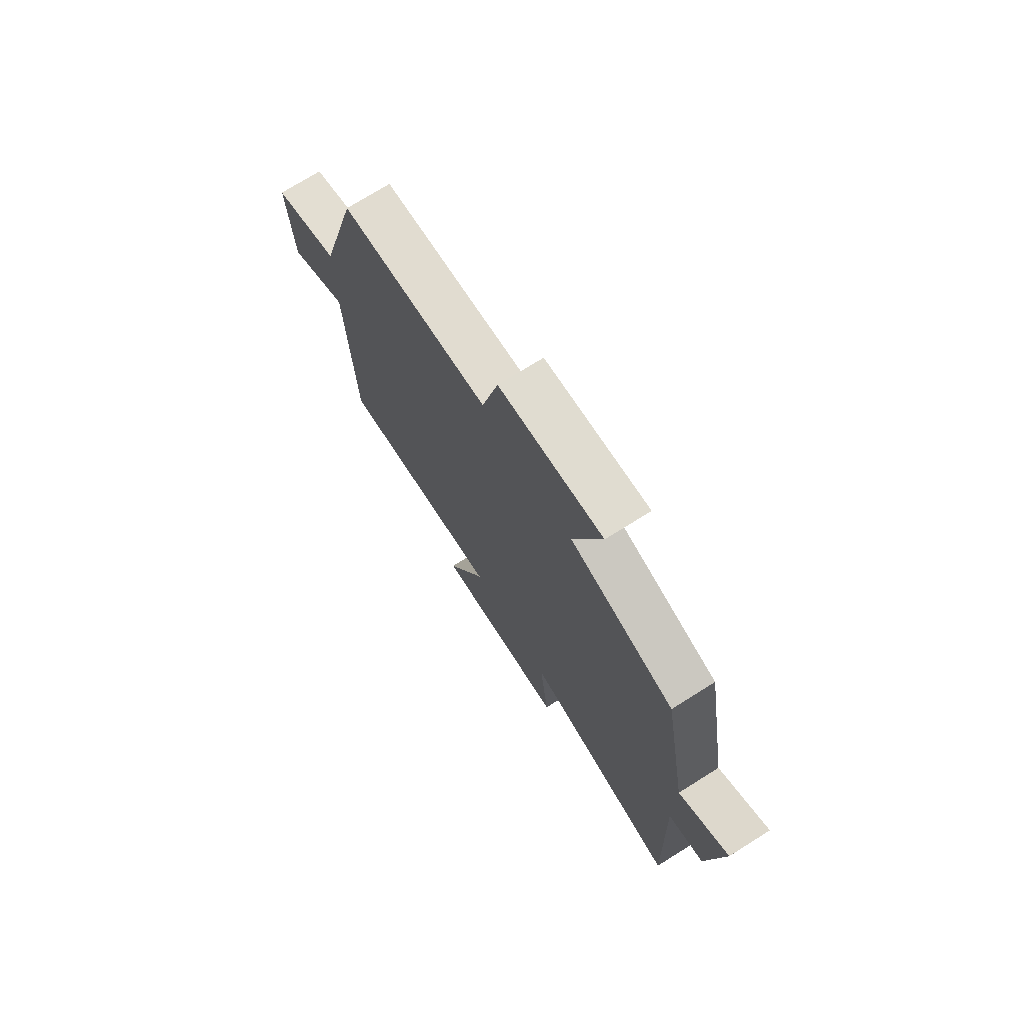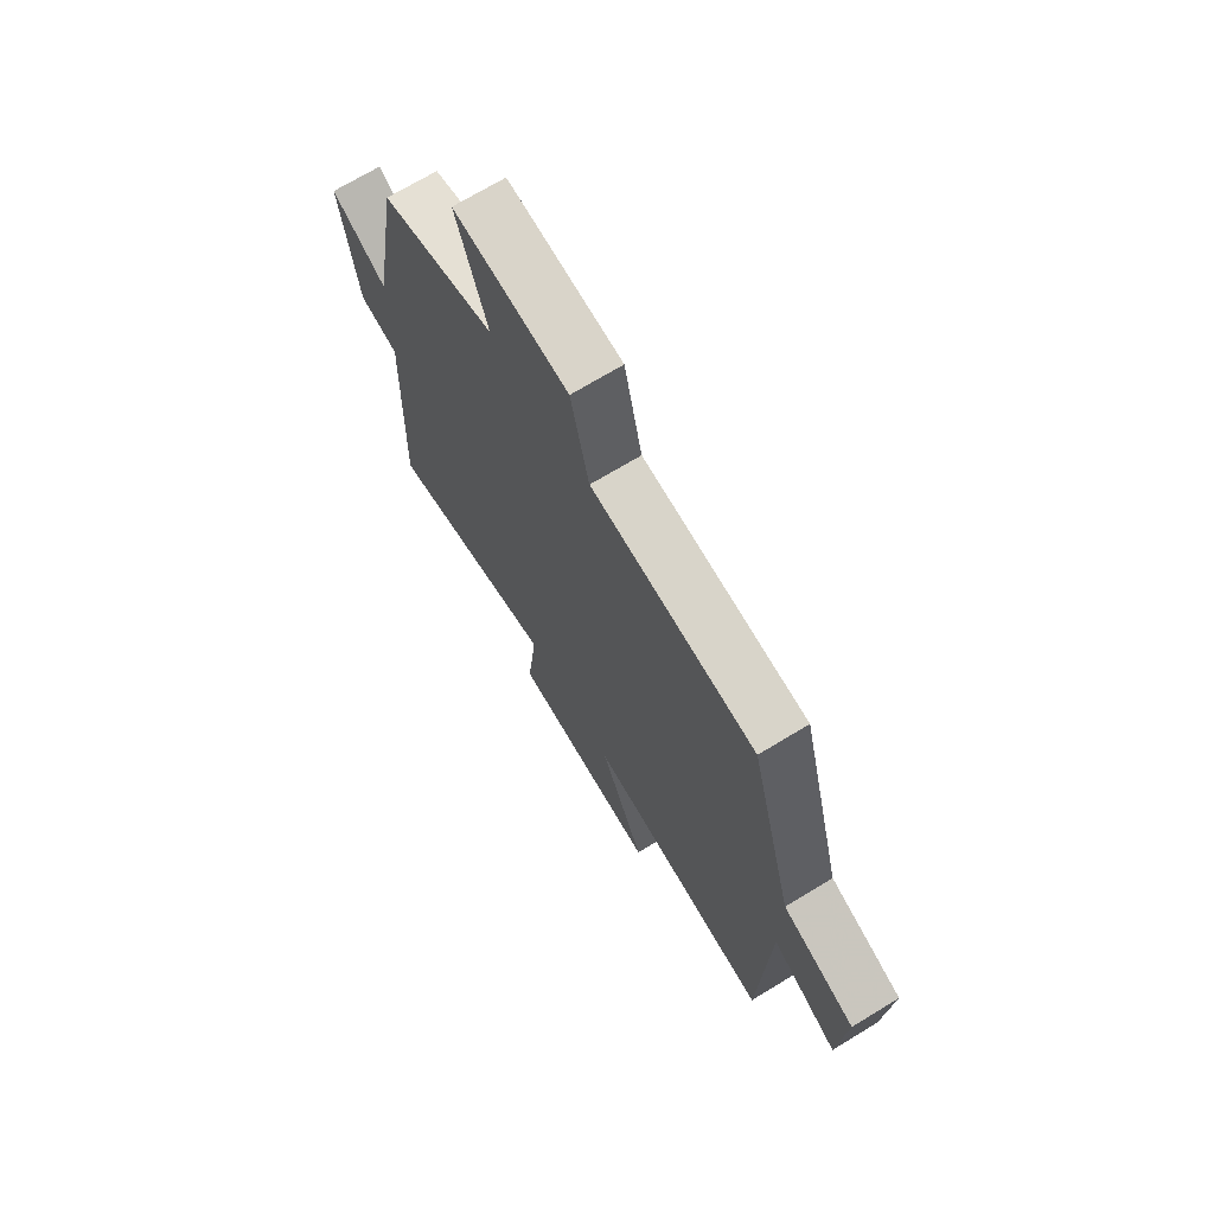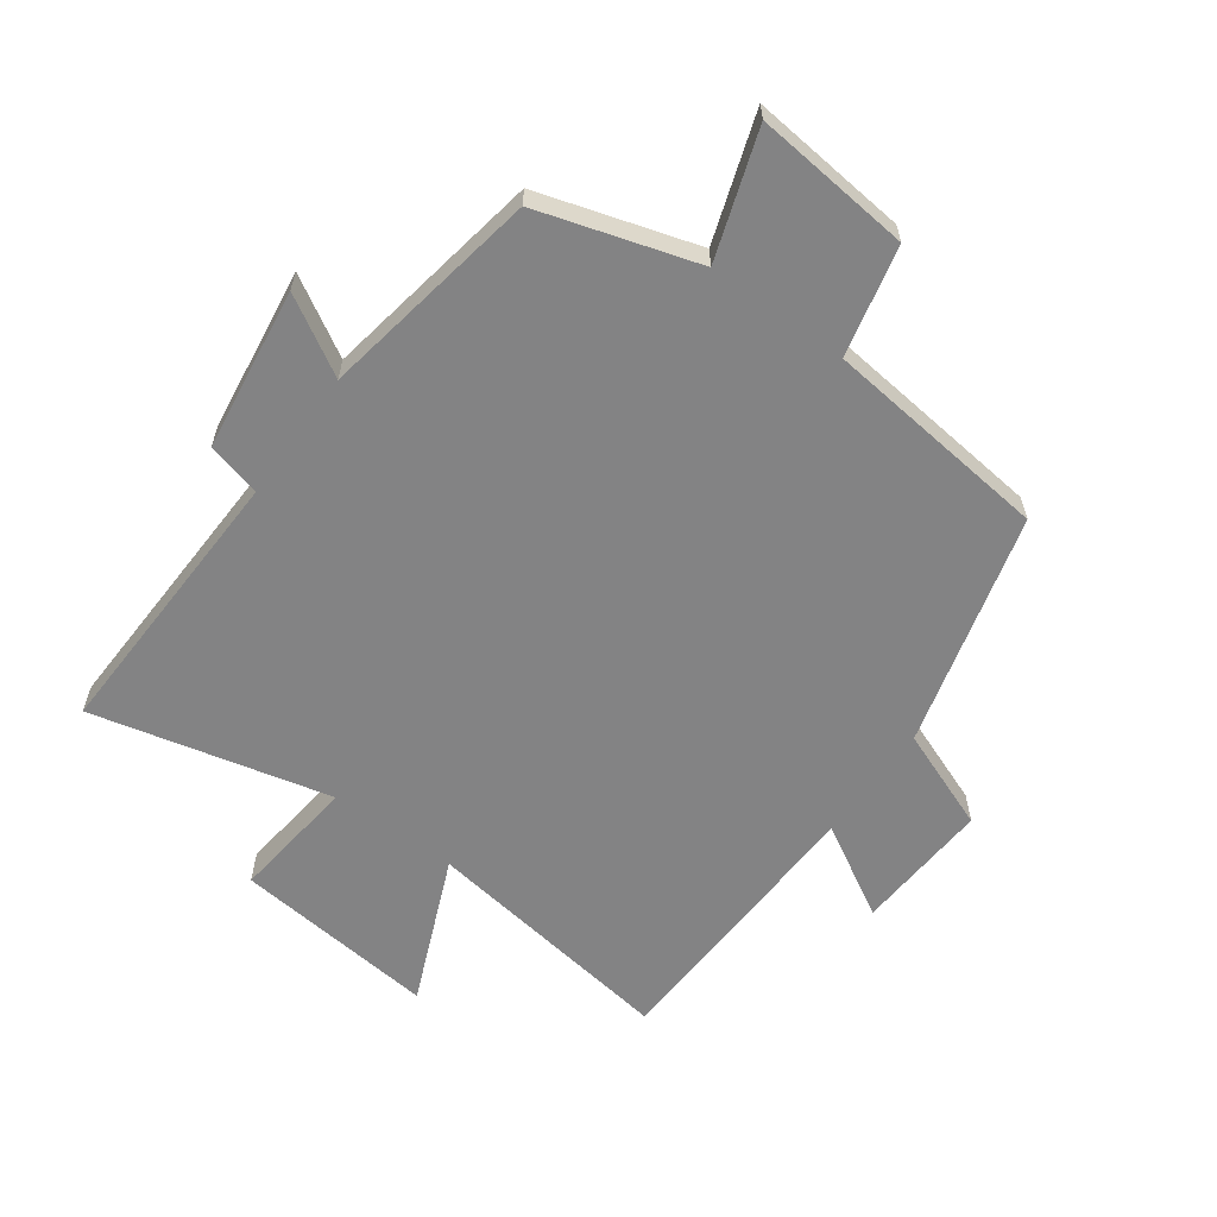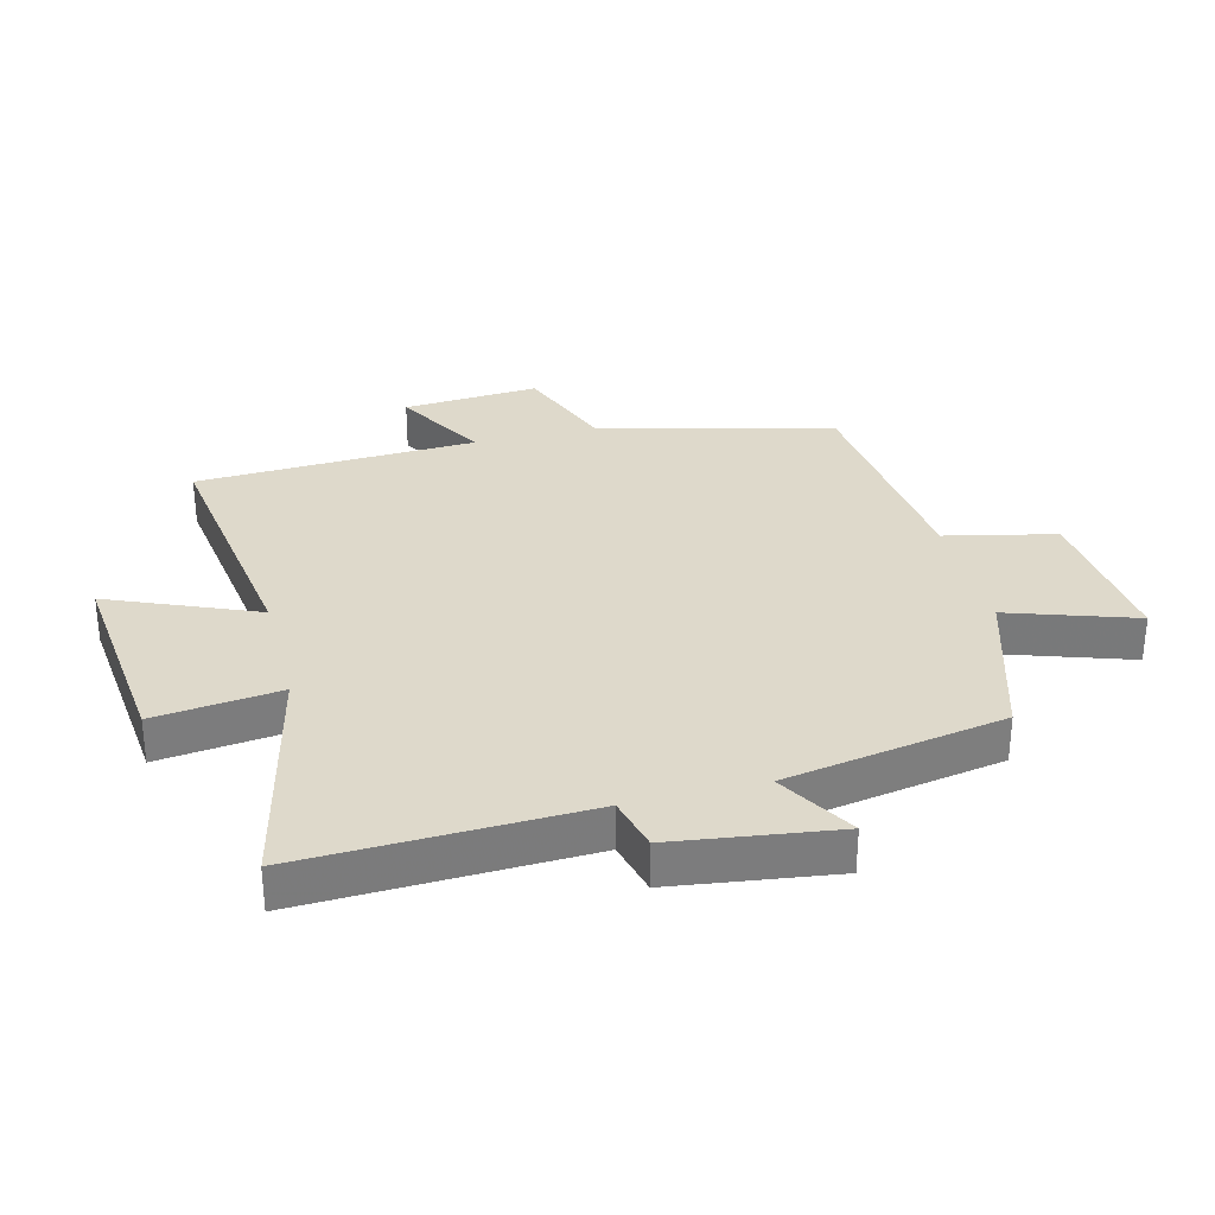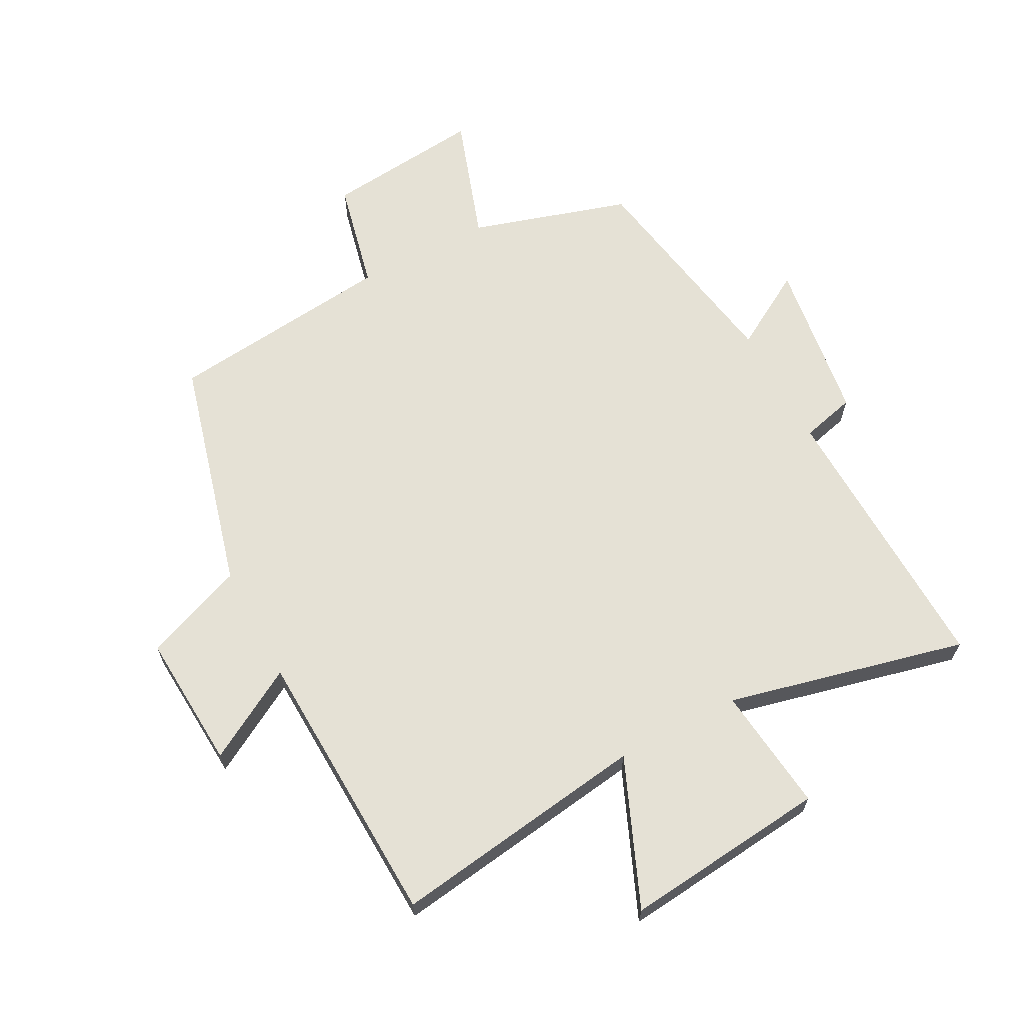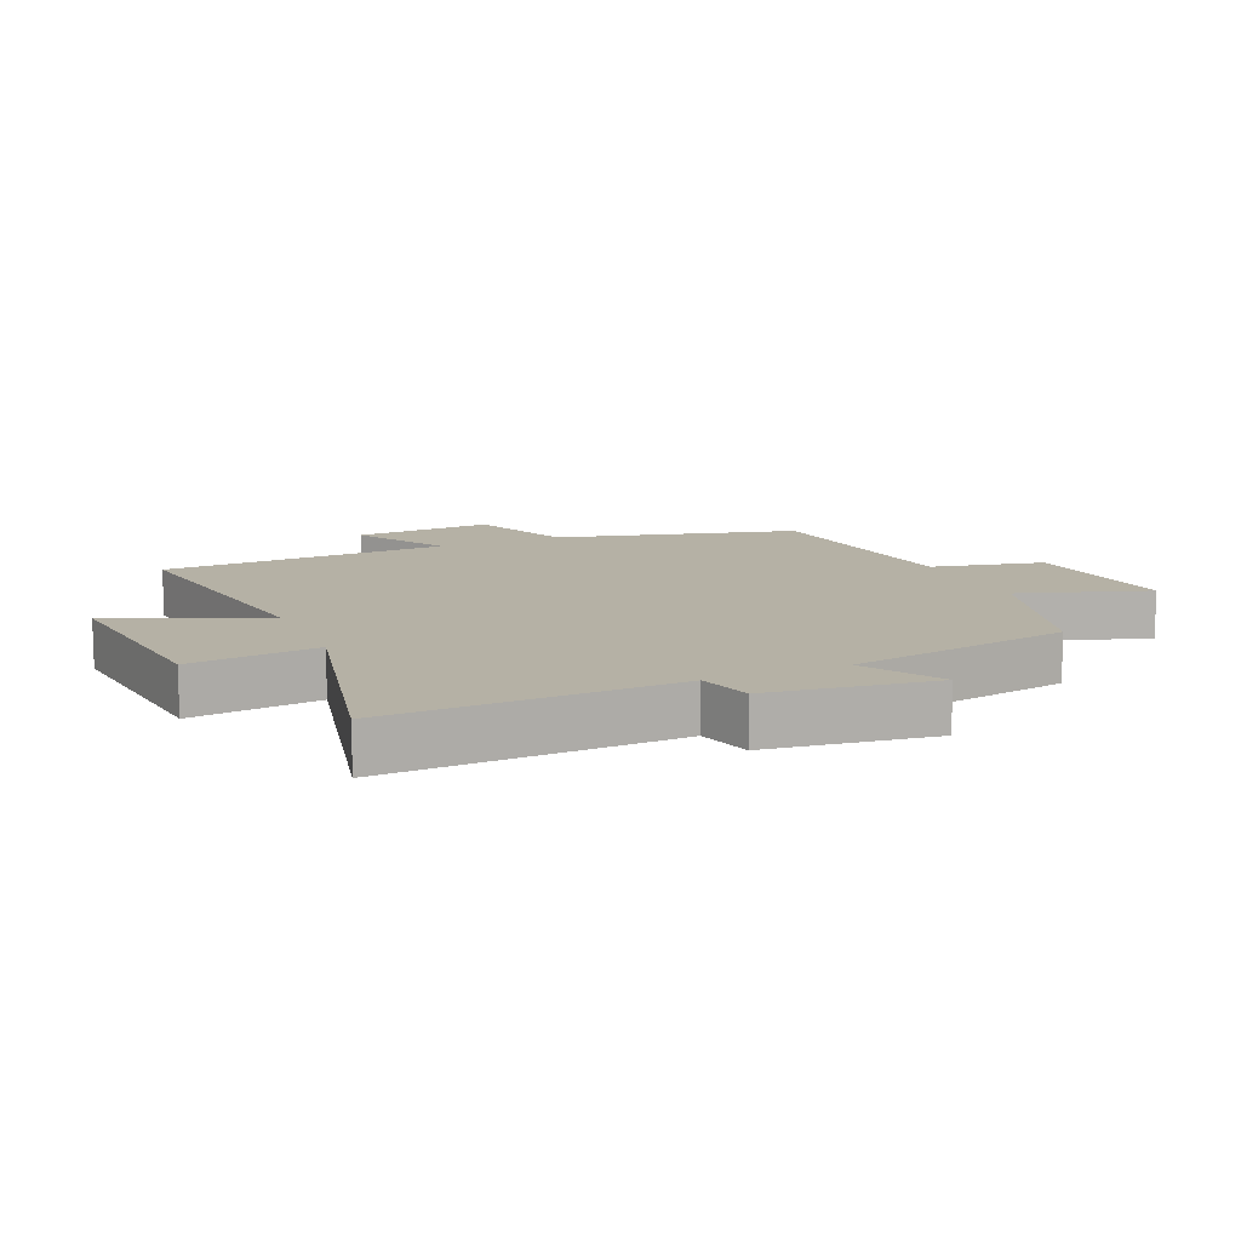
<metadata>
{"format":"obj","ext":"obj","renderer":"f3d","projection":"perspective","resolution":1024,"background":"white","views":[{"elev":73.4,"azim":-122.1,"up":"+Z"},{"elev":70.5,"azim":58.7,"up":"+Z"},{"elev":-61.2,"azim":-35.9,"up":"+Y"},{"elev":31.7,"azim":-104.4,"up":"+Y"},{"elev":65.0,"azim":152.1,"up":"+Y"},{"elev":11.8,"azim":-113.9,"up":"+Y"}]}
</metadata>
<code>
v 0.482 0.07 -0.559
v 0.071 0.07 -0.5
v 0.17 0.07 -0.735
v -0.156 0.07 -0.701
v -0.133 0.07 -0.5
v -0.515 0.07 -0.591
v -0.5 0.07 -0.139
v -0.587 0.07 -0.117
v -0.623 0.07 0.143
v -0.5 0.07 0.071
v -0.439 0.07 0.423
v -0.186 0.07 0.5
v -0.254 0.07 0.702
v -0.002 0.07 0.676
v 0.038 0.07 0.5
v 0.401 0.07 0.46
v 0.5 0.07 0.086
v 0.661 0.07 0.024
v 0.647 0.07 -0.194
v 0.5 0.07 -0.11
v 0.482 0 -0.559
v 0.071 0 -0.5
v 0.17 0 -0.735
v -0.156 0 -0.701
v -0.133 0 -0.5
v -0.515 0 -0.591
v -0.5 0 -0.139
v -0.587 0 -0.117
v -0.623 0 0.143
v -0.5 0 0.071
v -0.439 0 0.423
v -0.186 0 0.5
v -0.254 0 0.702
v -0.002 0 0.676
v 0.038 0 0.5
v 0.401 0 0.46
v 0.5 0 0.086
v 0.661 0 0.024
v 0.647 0 -0.194
v 0.5 0 -0.11
f 17 18 19 20
f 20 1 2
f 17 20 2
f 16 17 2
f 15 16 2
f 12 13 14 15
f 12 15 2
f 11 12 2
f 10 11 2
f 7 8 9 10
f 7 10 2 3
f 5 6 7
f 5 7 3
f 3 4 5
f 40 39 38 37
f 22 21 40
f 22 40 37
f 22 37 36
f 22 36 35
f 35 34 33 32
f 22 35 32
f 22 32 31
f 22 31 30
f 30 29 28 27
f 23 22 30 27
f 27 26 25
f 23 27 25
f 25 24 23
f 1 21 22 2
f 2 22 23 3
f 3 23 24 4
f 4 24 25 5
f 5 25 26 6
f 6 26 27 7
f 7 27 28 8
f 8 28 29 9
f 9 29 30 10
f 10 30 31 11
f 11 31 32 12
f 12 32 33 13
f 13 33 34 14
f 14 34 35 15
f 15 35 36 16
f 16 36 37 17
f 17 37 38 18
f 18 38 39 19
f 19 39 40 20
f 20 40 21 1

</code>
